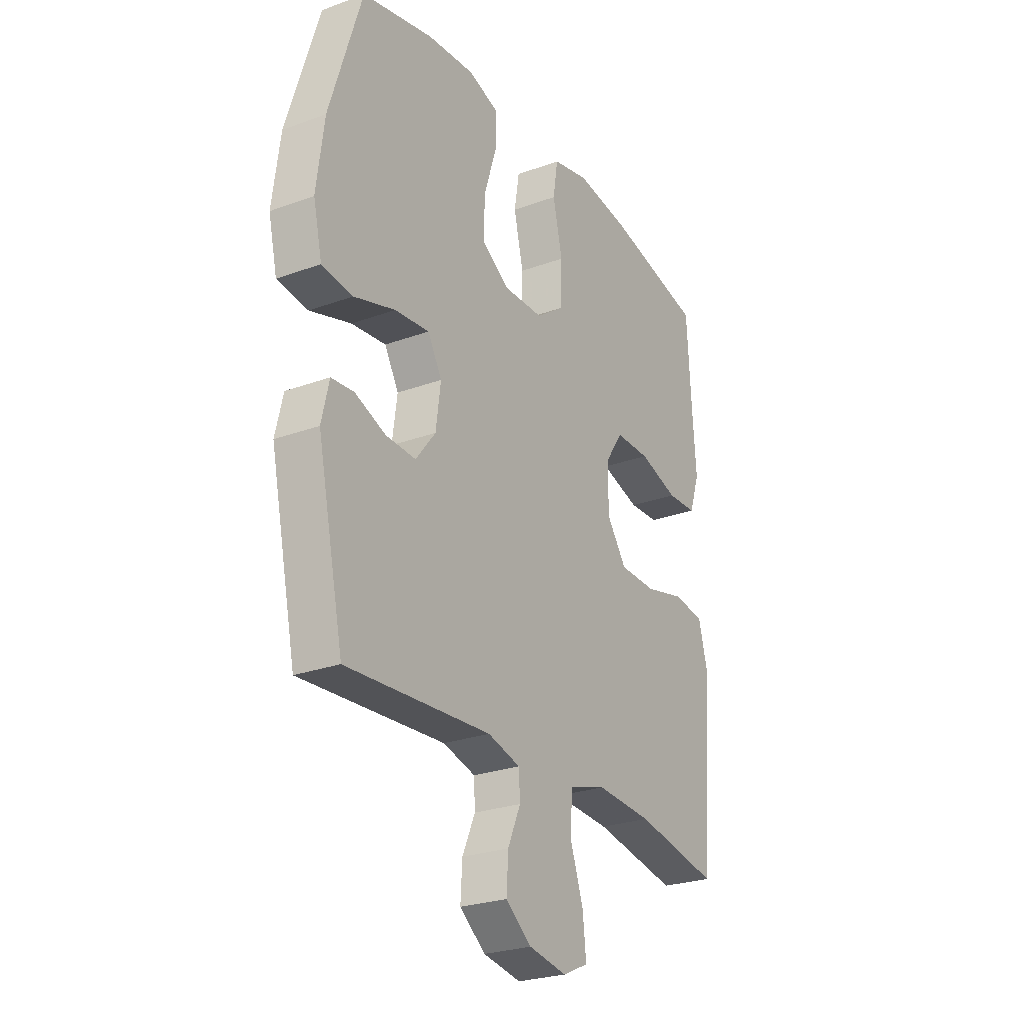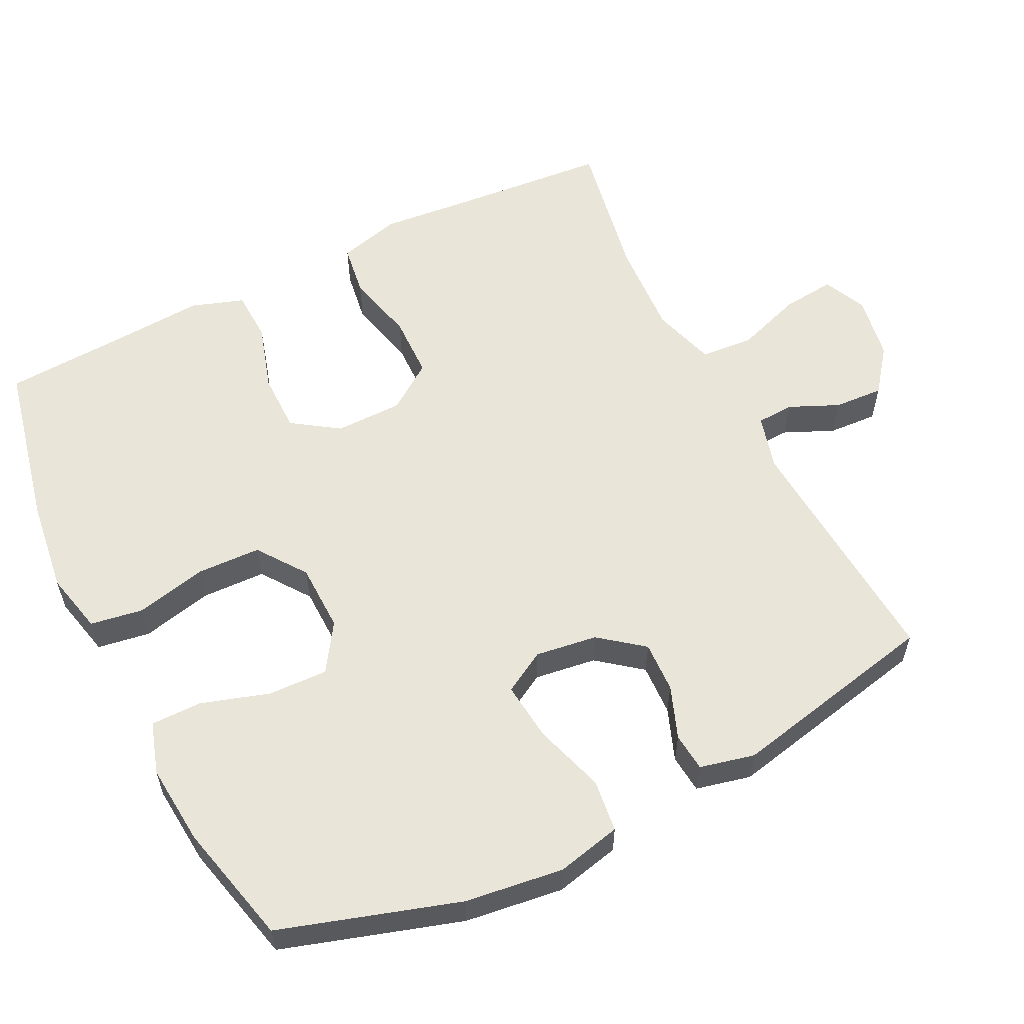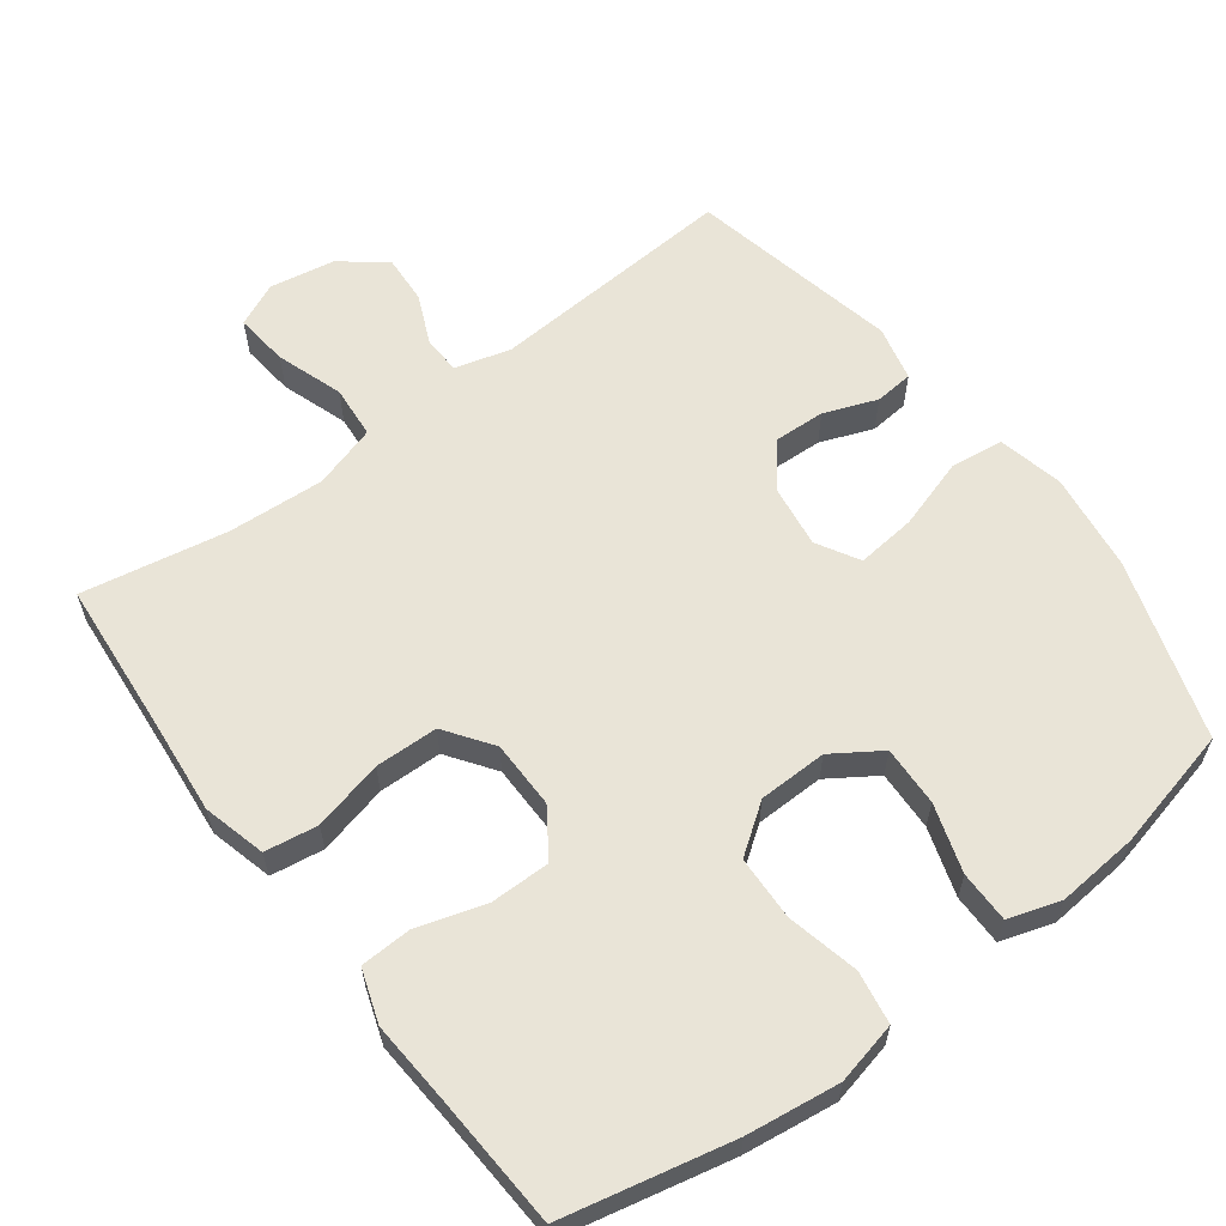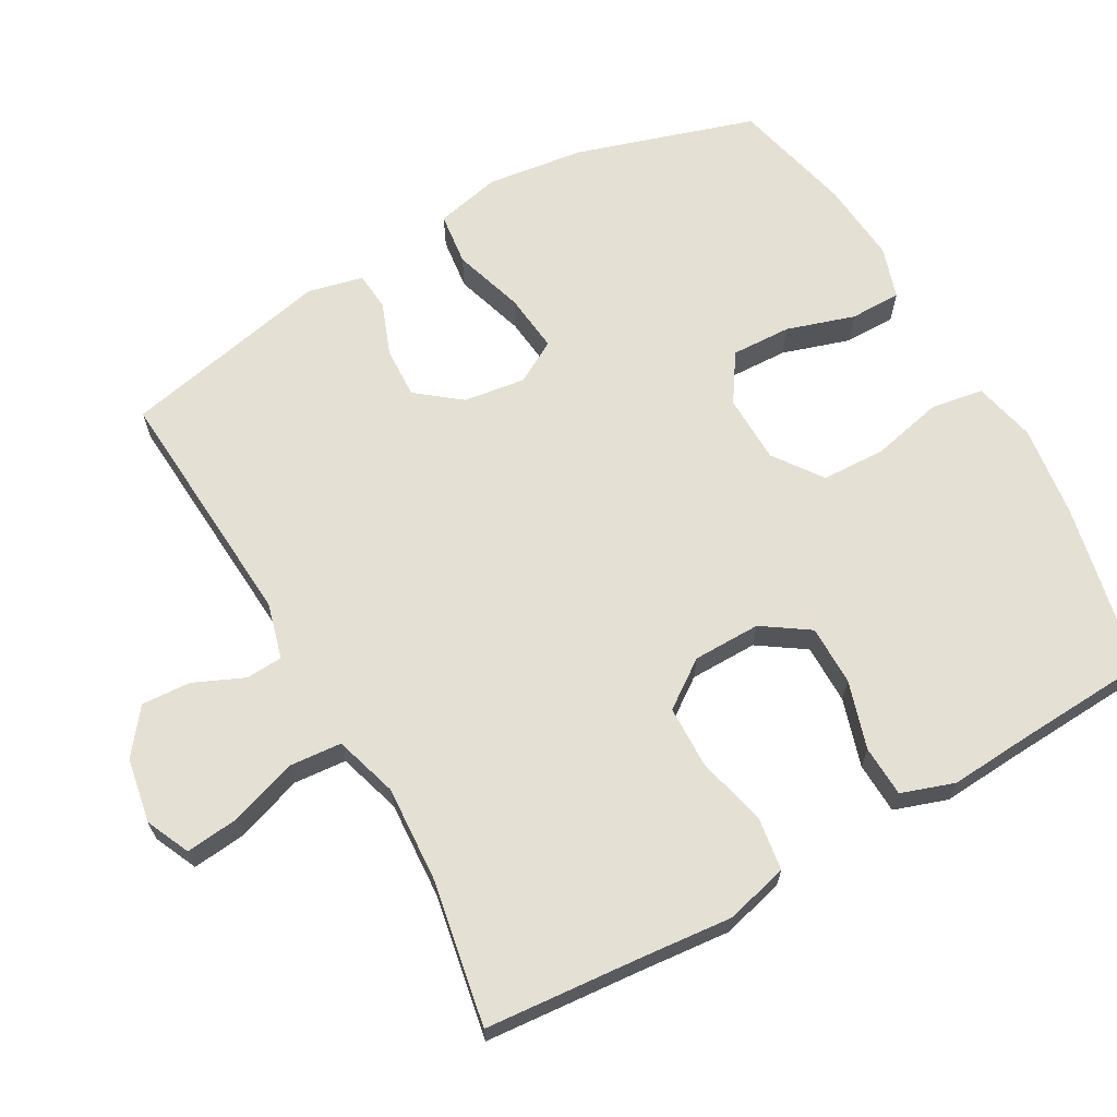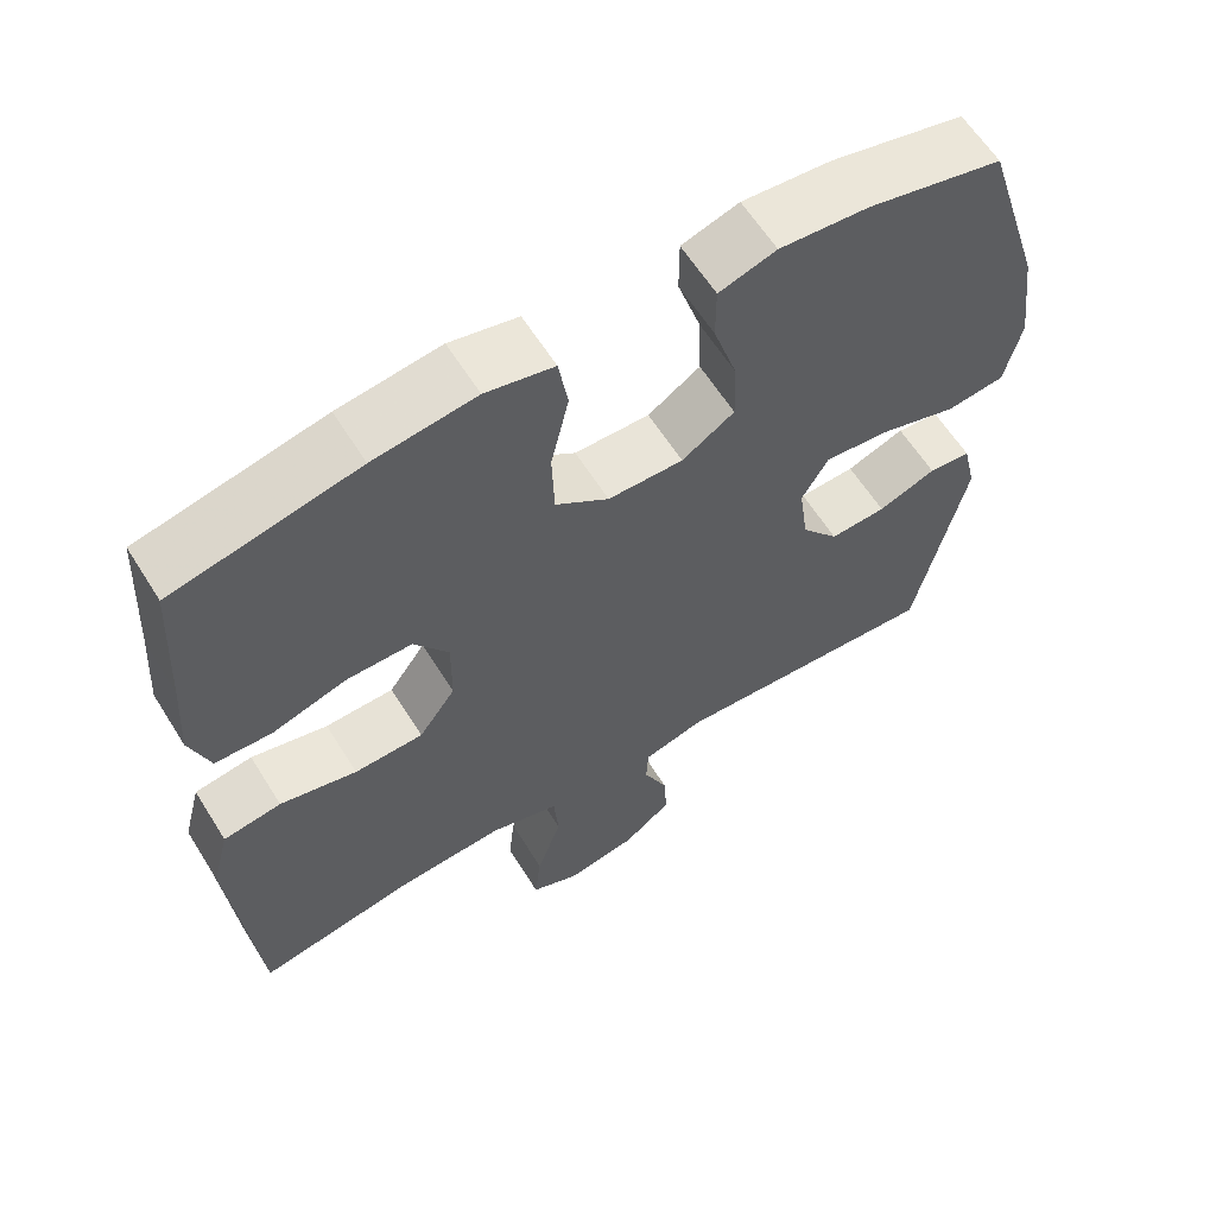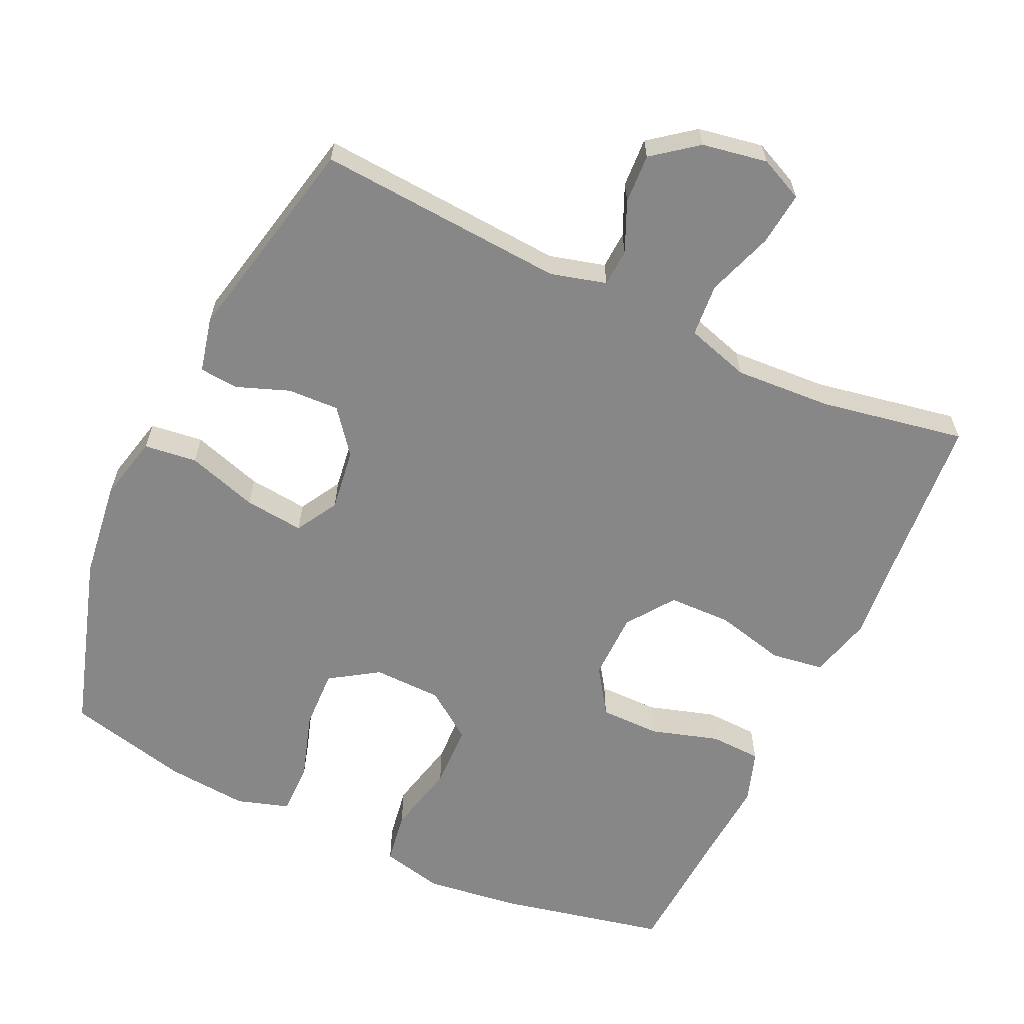
<metadata>
{"format":"obj","ext":"obj","renderer":"f3d","projection":"perspective","resolution":1024,"background":"white","views":[{"elev":-26.0,"azim":120.2,"up":"+Z"},{"elev":57.8,"azim":63.5,"up":"+Y"},{"elev":60.8,"azim":-36.8,"up":"+Y"},{"elev":66.0,"azim":-119.4,"up":"+Y"},{"elev":61.6,"azim":-32.0,"up":"+Z"},{"elev":-62.3,"azim":154.9,"up":"+Y"}]}
</metadata>
<code>
v 0.5 0.07 -0.5
v 0.153 0.07 -0.476
v 0.075 0.07 -0.497
v 0.072 0.07 -0.549
v 0.103 0.07 -0.619
v 0.107 0.07 -0.688
v 0.045 0.07 -0.736
v -0.046 0.07 -0.752
v -0.107 0.07 -0.724
v -0.099 0.07 -0.649
v -0.067 0.07 -0.556
v -0.073 0.07 -0.482
v -0.162 0.07 -0.455
v -0.297 0.07 -0.463
v -0.5 0.07 -0.5
v -0.518 0.07 -0.282
v -0.53 0.07 -0.153
v -0.507 0.07 -0.065
v -0.433 0.07 -0.054
v -0.335 0.07 -0.078
v -0.247 0.07 -0.076
v -0.2 0.07 -0.01
v -0.199 0.07 0.085
v -0.243 0.07 0.15
v -0.327 0.07 0.15
v -0.422 0.07 0.121
v -0.494 0.07 0.124
v -0.519 0.07 0.198
v -0.511 0.07 0.312
v -0.5 0.07 0.5
v -0.265 0.07 0.551
v -0.135 0.07 0.568
v -0.048 0.07 0.548
v -0.036 0.07 0.474
v -0.059 0.07 0.374
v -0.056 0.07 0.284
v 0.012 0.07 0.235
v 0.108 0.07 0.233
v 0.175 0.07 0.277
v 0.172 0.07 0.361
v 0.142 0.07 0.456
v 0.142 0.07 0.528
v 0.215 0.07 0.551
v 0.329 0.07 0.541
v 0.5 0.07 0.5
v 0.578 0.07 0.25
v 0.596 0.07 0.112
v 0.575 0.07 0.021
v 0.501 0.07 0.012
v 0.402 0.07 0.043
v 0.319 0.07 0.052
v 0.285 0.07 -0.007
v 0.297 0.07 -0.094
v 0.345 0.07 -0.155
v 0.417 0.07 -0.152
v 0.491 0.07 -0.124
v 0.545 0.07 -0.129
v 0.563 0.07 -0.206
v 0.5 0 -0.5
v 0.153 0 -0.476
v 0.075 0 -0.497
v 0.072 0 -0.549
v 0.103 0 -0.619
v 0.107 0 -0.688
v 0.045 0 -0.736
v -0.046 0 -0.752
v -0.107 0 -0.724
v -0.099 0 -0.649
v -0.067 0 -0.556
v -0.073 0 -0.482
v -0.162 0 -0.455
v -0.297 0 -0.463
v -0.5 0 -0.5
v -0.518 0 -0.282
v -0.53 0 -0.153
v -0.507 0 -0.065
v -0.433 0 -0.054
v -0.335 0 -0.078
v -0.247 0 -0.076
v -0.2 0 -0.01
v -0.199 0 0.085
v -0.243 0 0.15
v -0.327 0 0.15
v -0.422 0 0.121
v -0.494 0 0.124
v -0.519 0 0.198
v -0.511 0 0.312
v -0.5 0 0.5
v -0.265 0 0.551
v -0.135 0 0.568
v -0.048 0 0.548
v -0.036 0 0.474
v -0.059 0 0.374
v -0.056 0 0.284
v 0.012 0 0.235
v 0.108 0 0.233
v 0.175 0 0.277
v 0.172 0 0.361
v 0.142 0 0.456
v 0.142 0 0.528
v 0.215 0 0.551
v 0.329 0 0.541
v 0.5 0 0.5
v 0.578 0 0.25
v 0.596 0 0.112
v 0.575 0 0.021
v 0.501 0 0.012
v 0.402 0 0.043
v 0.319 0 0.052
v 0.285 0 -0.007
v 0.297 0 -0.094
v 0.345 0 -0.155
v 0.417 0 -0.152
v 0.491 0 -0.124
v 0.545 0 -0.129
v 0.563 0 -0.206
f 55 56 57 58
f 54 55 58 1
f 53 54 1 2
f 52 53 2 3
f 47 48 49 50
f 47 50 51
f 46 47 51
f 45 46 51
f 44 45 51 52
f 40 41 42 43
f 39 40 43 44
f 32 33 34 35
f 32 35 36
f 29 30 31 32
f 29 32 36
f 28 29 36 37
f 25 26 27 28
f 24 25 28 37
f 17 18 19 20
f 16 17 20 21
f 14 15 16 21
f 13 14 21 22
f 8 9 10 11
f 8 11 12
f 7 8 12
f 4 5 6 7
f 3 4 7 12
f 39 44 52 3
f 23 24 37 38
f 13 22 23 38
f 13 38 39
f 3 12 13 39
f 116 115 114 113
f 59 116 113 112
f 60 59 112 111
f 61 60 111 110
f 108 107 106 105
f 109 108 105
f 109 105 104
f 109 104 103
f 110 109 103 102
f 101 100 99 98
f 102 101 98 97
f 93 92 91 90
f 94 93 90
f 90 89 88 87
f 94 90 87
f 95 94 87 86
f 86 85 84 83
f 95 86 83 82
f 78 77 76 75
f 79 78 75 74
f 79 74 73 72
f 80 79 72 71
f 69 68 67 66
f 70 69 66
f 70 66 65
f 65 64 63 62
f 70 65 62 61
f 61 110 102 97
f 96 95 82 81
f 96 81 80 71
f 97 96 71
f 97 71 70 61
f 1 59 60 2
f 2 60 61 3
f 3 61 62 4
f 4 62 63 5
f 5 63 64 6
f 6 64 65 7
f 7 65 66 8
f 8 66 67 9
f 9 67 68 10
f 10 68 69 11
f 11 69 70 12
f 12 70 71 13
f 13 71 72 14
f 14 72 73 15
f 15 73 74 16
f 16 74 75 17
f 17 75 76 18
f 18 76 77 19
f 19 77 78 20
f 20 78 79 21
f 21 79 80 22
f 22 80 81 23
f 23 81 82 24
f 24 82 83 25
f 25 83 84 26
f 26 84 85 27
f 27 85 86 28
f 28 86 87 29
f 29 87 88 30
f 30 88 89 31
f 31 89 90 32
f 32 90 91 33
f 33 91 92 34
f 34 92 93 35
f 35 93 94 36
f 36 94 95 37
f 37 95 96 38
f 38 96 97 39
f 39 97 98 40
f 40 98 99 41
f 41 99 100 42
f 42 100 101 43
f 43 101 102 44
f 44 102 103 45
f 45 103 104 46
f 46 104 105 47
f 47 105 106 48
f 48 106 107 49
f 49 107 108 50
f 50 108 109 51
f 51 109 110 52
f 52 110 111 53
f 53 111 112 54
f 54 112 113 55
f 55 113 114 56
f 56 114 115 57
f 57 115 116 58
f 58 116 59 1

</code>
